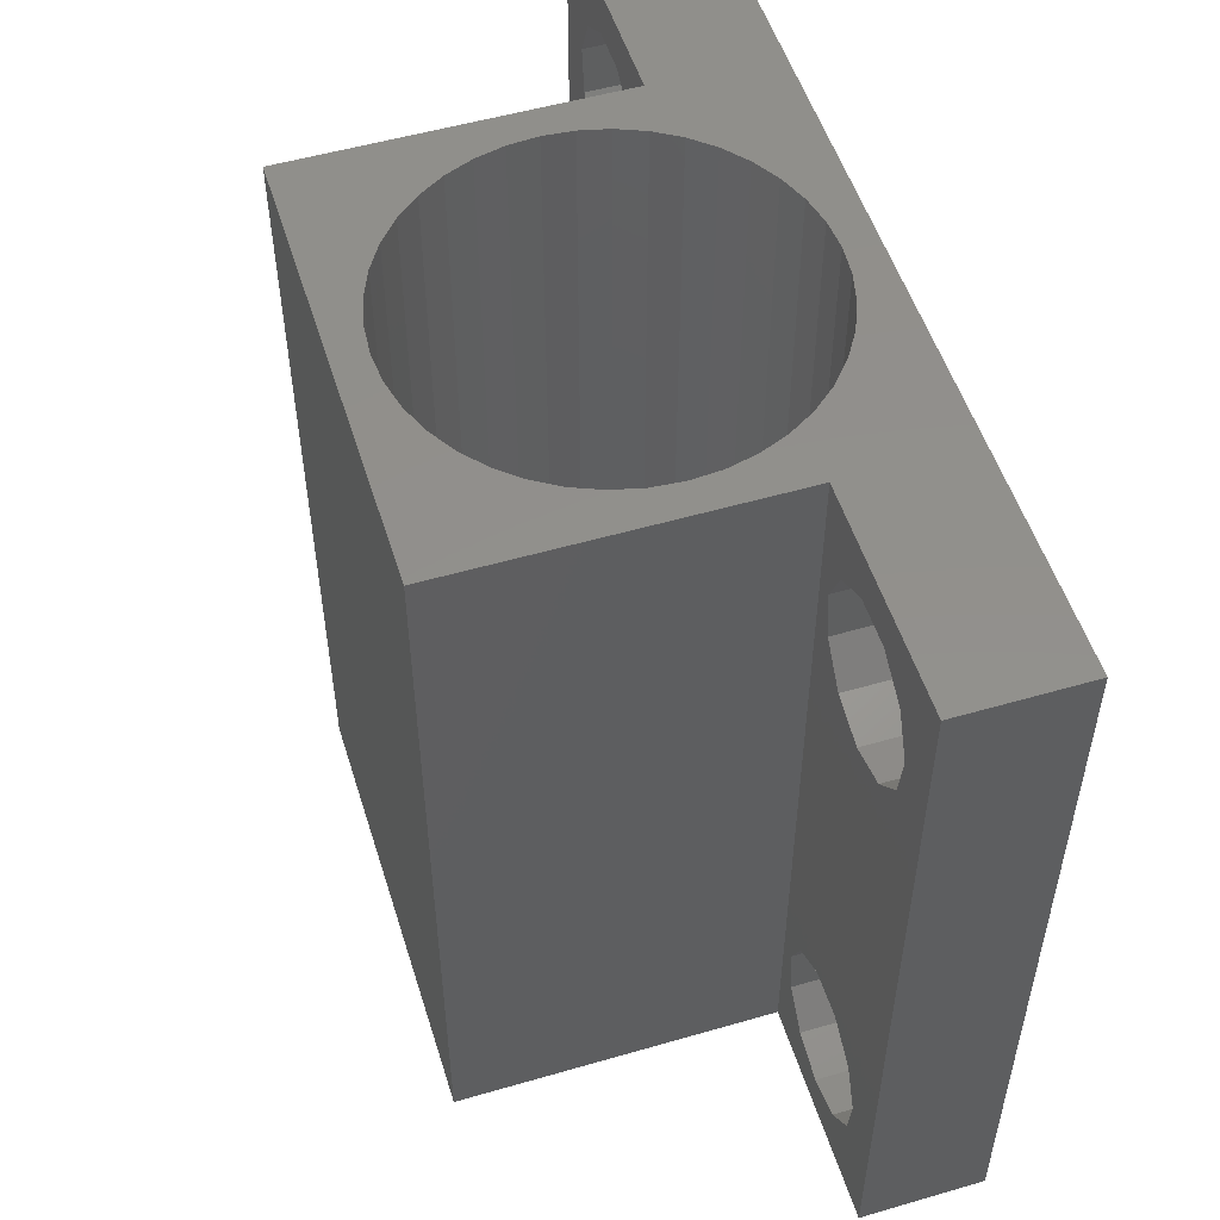
<metadata>
{"format":"stl","ext":"stl","renderer":"f3d","projection":"perspective","resolution":1024,"background":"white","views":[{"elev":52.8,"azim":-107.3,"up":"+Z"}]}
</metadata>
<code>
# stl→obj: 452 verts, 920 faces
v 0 0 0
v 0 0 32
v 0 5 0
v 0 5 32
v 5.882 0 3.786
v 36 0 0
v 5 0 28.5
v 5.464 0 28.43
v 36 0 32
v 5.464 0 3.573
v 5 0 3.5
v 3.5 0 5
v 3.573 0 4.536
v 5.464 0 6.427
v 5.882 0 6.214
v 6.427 0 4.536
v 6.214 0 4.118
v 6.5 0 5
v 3.573 0 5.464
v 3.786 0 5.882
v 6.427 0 5.464
v 4.118 0 6.214
v 6.214 0 5.882
v 4.536 0 6.427
v 5 0 6.5
v 31 0 3.5
v 4.536 0 3.573
v 4.118 0 3.786
v 3.786 0 4.118
v 3.573 0 26.54
v 3.5 0 27
v 3.573 0 27.46
v 3.786 0 27.88
v 5.882 0 25.79
v 5.464 0 25.57
v 29.57 0 5.464
v 4.118 0 28.21
v 4.536 0 28.43
v 32.5 0 5
v 32.43 0 4.536
v 5.882 0 28.21
v 32.43 0 5.464
v 4.118 0 25.79
v 4.536 0 25.57
v 3.786 0 26.12
v 30.54 0 28.43
v 31 0 28.5
v 29.57 0 4.536
v 31.46 0 28.43
v 29.5 0 5
v 5 0 25.5
v 31.88 0 3.786
v 31.46 0 3.573
v 29.57 0 26.54
v 29.79 0 5.882
v 30.12 0 6.214
v 30.54 0 6.427
v 32.21 0 4.118
v 31 0 6.5
v 31.46 0 6.427
v 31.88 0 6.214
v 32.21 0 5.882
v 6.214 0 26.12
v 6.427 0 26.54
v 30.54 0 3.573
v 30.12 0 3.786
v 29.79 0 4.118
v 29.79 0 26.12
v 29.5 0 27
v 29.57 0 27.46
v 31.88 0 28.21
v 29.79 0 27.88
v 30.12 0 28.21
v 32.43 0 26.54
v 32.21 0 26.12
v 31.88 0 25.79
v 31.46 0 25.57
v 32.21 0 27.88
v 32.43 0 27.46
v 32.5 0 27
v 31 0 25.5
v 30.54 0 25.57
v 30.12 0 25.79
v 6.5 0 27
v 6.427 0 27.46
v 6.214 0 27.88
v 9 5 0
v 13.5 9 0
v 9 18 0
v 20.04 13.01 0
v 27 18 0
v 18.7 13.44 0
v 19.39 13.28 0
v 13.56 8.296 0
v 13.56 9.704 0
v 13.72 7.609 0
v 13.99 6.957 0
v 14.36 6.355 0
v 14.82 5.818 0
v 15.36 5.359 0
v 15.94 5 0
v 15.96 4.99 0
v 16.61 4.72 0
v 18 4.5 0
v 17.3 4.555 0
v 20.64 5.359 0
v 27 5 0
v 20.06 5 0
v 18.7 4.555 0
v 19.39 4.72 0
v 20.04 4.99 0
v 21.18 5.818 0
v 21.64 6.355 0
v 22.01 6.957 0
v 22.44 8.296 0
v 22.28 7.609 0
v 36 5 0
v 15.36 12.64 0
v 15.96 13.01 0
v 16.61 13.28 0
v 22.5 9 0
v 22.44 9.704 0
v 22.28 10.39 0
v 17.3 13.44 0
v 22.01 11.04 0
v 21.64 11.64 0
v 18 13.5 0
v 21.18 12.18 0
v 20.64 12.64 0
v 14.82 12.18 0
v 14.36 11.64 0
v 13.99 11.04 0
v 13.72 10.39 0
v 5.93 5 30.17
v 9 5 32
v 1.734 5 5.47
v 4.07 5 8.166
v 5.93 5 8.166
v 1.998 5 3.629
v 3.216 5 2.224
v 5 5 1.7
v 3.216 5 24.22
v 7.494 5 7.161
v 1.998 5 25.63
v 8.002 5 3.629
v 6.784 5 2.224
v 8.266 5 5.47
v 2.506 5 7.161
v 1.734 5 27.47
v 7.494 5 29.16
v 8.266 5 27.47
v 5 5 23.7
v 6.784 5 24.22
v 8.002 5 25.63
v 4.07 5 30.17
v 2.506 5 29.16
v 18 1.3 32
v 16.8 1.395 32
v 36 5 32
v 27 5 32
v 21.5 15.86 32
v 22.53 15.23 32
v 27 18 32
v 10.68 6.621 32
v 10.39 7.795 32
v 23.44 14.44 32
v 18 16.7 32
v 19.2 16.61 32
v 10.68 11.38 32
v 9 18 32
v 10.39 10.2 32
v 11.14 12.5 32
v 11.77 13.53 32
v 12.56 14.44 32
v 13.47 15.23 32
v 14.5 15.86 32
v 15.62 16.32 32
v 16.8 16.61 32
v 20.38 16.32 32
v 24.86 5.504 32
v 24.23 4.474 32
v 25.7 9 32
v 25.61 7.795 32
v 24.23 13.53 32
v 22.53 2.771 32
v 21.5 2.139 32
v 24.86 12.5 32
v 25.32 11.38 32
v 25.61 10.2 32
v 25.32 6.621 32
v 11.14 5.504 32
v 23.44 3.555 32
v 12.56 3.555 32
v 11.77 4.474 32
v 20.38 1.677 32
v 19.2 1.395 32
v 13.47 2.771 32
v 15.62 1.677 32
v 14.5 2.139 32
v 10.3 9 32
v 3.786 2.5 4.118
v 3.573 2.5 4.536
v 3.5 2.5 5
v 4.118 2.5 3.786
v 4.536 2.5 3.573
v 5 2.5 3.5
v 5.464 2.5 3.573
v 5.882 2.5 3.786
v 6.214 2.5 4.118
v 6.427 2.5 4.536
v 6.5 2.5 5
v 6.427 2.5 5.464
v 6.214 2.5 5.882
v 5.882 2.5 6.214
v 5.464 2.5 6.427
v 5 2.5 6.5
v 4.536 2.5 6.427
v 4.118 2.5 6.214
v 3.786 2.5 5.882
v 3.573 2.5 5.464
v 3.786 2.5 26.12
v 3.573 2.5 26.54
v 3.5 2.5 27
v 4.118 2.5 25.79
v 4.536 2.5 25.57
v 5 2.5 25.5
v 5.464 2.5 25.57
v 5.882 2.5 25.79
v 6.214 2.5 26.12
v 6.427 2.5 26.54
v 6.5 2.5 27
v 6.427 2.5 27.46
v 6.214 2.5 27.88
v 5.882 2.5 28.21
v 5.464 2.5 28.43
v 5 2.5 28.5
v 4.536 2.5 28.43
v 4.118 2.5 28.21
v 3.786 2.5 27.88
v 3.573 2.5 27.46
v 29.79 2.5 4.118
v 29.57 2.5 4.536
v 29.5 2.5 5
v 30.12 2.5 3.786
v 30.54 2.5 3.573
v 31 2.5 3.5
v 31.46 2.5 3.573
v 31.88 2.5 3.786
v 32.21 2.5 4.118
v 32.43 2.5 4.536
v 32.5 2.5 5
v 32.43 2.5 5.464
v 32.21 2.5 5.882
v 31.88 2.5 6.214
v 31.46 2.5 6.427
v 31 2.5 6.5
v 30.54 2.5 6.427
v 30.12 2.5 6.214
v 29.79 2.5 5.882
v 29.57 2.5 5.464
v 29.57 2.5 26.54
v 29.5 2.5 27
v 29.79 2.5 26.12
v 30.12 2.5 25.79
v 30.54 2.5 25.57
v 31 2.5 25.5
v 31.46 2.5 25.57
v 31.88 2.5 25.79
v 32.21 2.5 26.12
v 32.43 2.5 26.54
v 32.5 2.5 27
v 32.43 2.5 27.46
v 32.21 2.5 27.88
v 31.88 2.5 28.21
v 31.46 2.5 28.43
v 31 2.5 28.5
v 30.54 2.5 28.43
v 30.12 2.5 28.21
v 29.79 2.5 27.88
v 29.57 2.5 27.46
v 31.93 5 30.17
v 27.73 5 5.47
v 28 5 3.629
v 30.07 5 8.166
v 28 5 25.63
v 31.93 5 8.166
v 29.22 5 2.224
v 31 5 1.7
v 29.22 5 24.22
v 34.27 5 5.47
v 33.49 5 7.161
v 32.78 5 2.224
v 34 5 3.629
v 28.51 5 7.161
v 27.73 5 27.47
v 28.51 5 29.16
v 31 5 23.7
v 32.78 5 24.22
v 34 5 25.63
v 34.27 5 27.47
v 30.07 5 30.17
v 33.49 5 29.16
v 13.56 9.704 4
v 13.5 9 4
v 13.56 8.296 4
v 13.72 10.39 4
v 13.99 11.04 4
v 14.36 11.64 4
v 14.82 12.18 4
v 15.36 12.64 4
v 15.96 13.01 4
v 16.61 13.28 4
v 17.3 13.44 4
v 18 13.5 4
v 18.7 13.44 4
v 19.39 13.28 4
v 20.04 13.01 4
v 20.64 12.64 4
v 21.18 12.18 4
v 21.64 11.64 4
v 22.01 11.04 4
v 22.28 10.39 4
v 22.44 9.704 4
v 22.5 9 4
v 22.44 8.296 4
v 22.28 7.609 4
v 22.01 6.957 4
v 21.64 6.355 4
v 21.18 5.818 4
v 20.64 5.359 4
v 20.04 4.99 4
v 20.06 5 3
v 20.04 4.99 3
v 19.39 4.72 3
v 18.7 4.555 3
v 18 4.5 3
v 17.3 4.555 3
v 16.61 4.72 3
v 15.96 4.99 3
v 15.94 5 3
v 15.96 4.99 4
v 15.36 5.359 4
v 14.82 5.818 4
v 14.36 6.355 4
v 13.99 6.957 4
v 13.72 7.609 4
v 1.998 2.5 3.629
v 1.734 2.5 5.47
v 2.506 2.5 7.161
v 4.07 2.5 8.166
v 5.93 2.5 8.166
v 7.494 2.5 7.161
v 8.266 2.5 5.47
v 8.002 2.5 3.629
v 6.784 2.5 2.224
v 5 2.5 1.7
v 3.216 2.5 2.224
v 1.998 2.5 25.63
v 1.734 2.5 27.47
v 2.506 2.5 29.16
v 4.07 2.5 30.17
v 5.93 2.5 30.17
v 7.494 2.5 29.16
v 8.266 2.5 27.47
v 8.002 2.5 25.63
v 6.784 2.5 24.22
v 5 2.5 23.7
v 3.216 2.5 24.22
v 10.39 7.795 4
v 10.3 9 4
v 10.68 6.621 4
v 11.14 5.504 4
v 11.77 4.474 5
v 11.45 5 4
v 11.45 5 5
v 12.56 3.555 5
v 13.47 2.771 5
v 14.5 2.139 5
v 15.62 1.677 5
v 16.8 1.395 5
v 18 1.3 5
v 19.2 1.395 5
v 20.38 1.677 5
v 21.5 2.139 5
v 22.53 2.771 5
v 23.44 3.555 5
v 24.23 4.474 5
v 24.86 5.504 4
v 24.55 5 5
v 24.55 5 4
v 25.32 6.621 4
v 25.61 7.795 4
v 25.7 9 4
v 25.61 10.2 4
v 25.32 11.38 4
v 24.86 12.5 4
v 24.23 13.53 4
v 23.44 14.44 4
v 22.53 15.23 4
v 21.5 15.86 4
v 20.38 16.32 4
v 19.2 16.61 4
v 18 16.7 4
v 16.8 16.61 4
v 15.62 16.32 4
v 14.5 15.86 4
v 13.47 15.23 4
v 12.56 14.44 4
v 11.77 13.53 4
v 11.14 12.5 4
v 10.68 11.38 4
v 10.39 10.2 4
v 30.07 2.5 8.166
v 31.93 2.5 8.166
v 28.51 2.5 7.161
v 33.49 2.5 7.161
v 34.27 2.5 5.47
v 34 2.5 3.629
v 32.78 2.5 2.224
v 31 2.5 1.7
v 29.22 2.5 2.224
v 28 2.5 3.629
v 27.73 2.5 5.47
v 30.07 2.5 30.17
v 31.93 2.5 30.17
v 28.51 2.5 29.16
v 33.49 2.5 29.16
v 34.27 2.5 27.47
v 34 2.5 25.63
v 32.78 2.5 24.22
v 31 2.5 23.7
v 29.22 2.5 24.22
v 28 2.5 25.63
v 27.73 2.5 27.47
v 11.77 4.474 4
v 12.56 3.555 4
v 13.47 2.771 4
v 14.5 2.139 4
v 15.62 1.677 4
v 16.8 1.395 4
v 18 1.3 4
v 19.2 1.395 4
v 20.38 1.677 4
v 21.5 2.139 4
v 18.7 4.555 4
v 18 4.5 4
v 22.53 2.771 4
v 19.39 4.72 4
v 23.44 3.555 4
v 24.23 4.474 4
v 17.3 4.555 4
v 16.61 4.72 4
f 1 2 3
f 3 2 4
f 5 1 6
f 7 8 9
f 10 11 1
f 12 1 13
f 14 15 6
f 2 1 12
f 16 17 6
f 18 16 6
f 2 19 20
f 21 18 6
f 2 20 22
f 23 21 6
f 2 22 24
f 15 23 6
f 2 24 25
f 26 14 6
f 2 25 14
f 17 5 6
f 10 1 5
f 27 1 11
f 28 1 27
f 29 1 28
f 13 1 29
f 2 14 30
f 2 30 31
f 2 31 32
f 2 32 33
f 34 35 36
f 2 33 37
f 7 2 38
f 39 40 6
f 9 2 7
f 9 8 41
f 42 39 6
f 43 14 44
f 45 14 43
f 30 14 45
f 46 47 9
f 44 14 48
f 47 49 9
f 44 48 50
f 50 51 44
f 52 53 6
f 54 41 55
f 53 26 6
f 9 55 56
f 9 56 57
f 40 58 6
f 9 57 59
f 58 52 6
f 9 59 60
f 9 60 61
f 9 62 6
f 9 61 62
f 62 42 6
f 36 63 34
f 36 64 63
f 65 14 26
f 66 14 65
f 67 14 66
f 48 14 67
f 68 54 55
f 69 41 54
f 70 41 69
f 49 71 9
f 72 41 70
f 73 41 72
f 9 41 73
f 9 73 46
f 74 75 55
f 76 77 55
f 9 71 78
f 75 76 55
f 9 78 79
f 9 80 55
f 9 79 80
f 80 74 55
f 77 81 55
f 81 82 55
f 82 83 55
f 83 68 55
f 12 19 2
f 37 38 2
f 50 35 51
f 50 36 35
f 36 84 64
f 36 85 84
f 36 86 85
f 36 41 86
f 36 55 41
f 1 3 6
f 6 3 87
f 88 87 89
f 90 89 91
f 92 89 93
f 94 87 88
f 95 88 89
f 96 87 94
f 97 87 96
f 98 87 97
f 99 87 98
f 100 87 99
f 101 87 100
f 102 87 101
f 103 87 102
f 104 6 105
f 6 87 103
f 6 103 105
f 106 107 108
f 6 104 107
f 104 109 107
f 109 110 107
f 110 111 107
f 111 108 107
f 112 107 106
f 113 107 112
f 114 107 113
f 115 107 116
f 107 114 116
f 117 6 107
f 118 89 119
f 119 89 120
f 121 122 91
f 122 123 91
f 120 89 124
f 123 125 91
f 125 126 91
f 124 89 127
f 126 128 91
f 127 89 92
f 128 129 91
f 93 89 90
f 129 90 91
f 130 89 118
f 130 131 89
f 131 132 89
f 132 133 89
f 133 95 89
f 107 115 121
f 107 121 91
f 134 4 135
f 3 4 136
f 137 4 138
f 3 136 139
f 3 139 140
f 3 140 87
f 140 141 87
f 142 143 144
f 145 87 146
f 143 135 147
f 87 145 147
f 87 147 135
f 138 4 143
f 148 4 137
f 136 4 148
f 144 4 149
f 143 4 144
f 150 135 151
f 143 142 152
f 143 152 153
f 143 153 154
f 143 154 135
f 154 151 135
f 134 135 150
f 155 4 134
f 156 4 155
f 149 4 156
f 146 87 141
f 157 2 9
f 157 158 2
f 159 160 9
f 161 162 163
f 164 165 135
f 162 166 163
f 167 168 163
f 169 170 171
f 172 170 169
f 173 170 172
f 174 170 173
f 175 170 174
f 176 170 175
f 177 170 176
f 178 170 177
f 163 170 178
f 168 179 163
f 163 178 167
f 179 161 163
f 180 181 160
f 182 183 160
f 163 166 184
f 185 186 9
f 163 184 187
f 163 188 160
f 163 187 188
f 188 189 160
f 183 190 160
f 190 180 160
f 191 164 135
f 160 181 9
f 181 192 9
f 192 185 9
f 193 194 135
f 195 196 9
f 196 157 9
f 197 193 4
f 4 2 158
f 4 158 198
f 4 198 199
f 4 199 197
f 135 4 193
f 186 195 9
f 189 182 160
f 170 200 171
f 170 165 200
f 170 135 165
f 194 191 135
f 9 6 117
f 159 9 117
f 29 201 202
f 13 29 202
f 13 202 203
f 12 13 203
f 28 204 201
f 29 28 201
f 27 205 204
f 28 27 204
f 11 206 205
f 27 11 205
f 10 207 206
f 11 10 206
f 5 208 207
f 10 5 207
f 209 208 17
f 17 208 5
f 210 209 16
f 16 209 17
f 211 210 18
f 18 210 16
f 211 18 212
f 212 18 21
f 212 21 213
f 213 21 23
f 213 23 214
f 214 23 15
f 214 15 215
f 215 15 14
f 215 14 216
f 216 14 25
f 216 25 217
f 217 25 24
f 217 24 218
f 218 24 22
f 219 218 22
f 20 219 22
f 220 219 20
f 19 220 20
f 203 220 19
f 12 203 19
f 45 221 222
f 30 45 222
f 30 222 223
f 31 30 223
f 43 224 221
f 45 43 221
f 44 225 224
f 43 44 224
f 51 226 225
f 44 51 225
f 35 227 226
f 51 35 226
f 34 228 227
f 35 34 227
f 229 228 63
f 63 228 34
f 230 229 64
f 64 229 63
f 231 230 84
f 84 230 64
f 231 84 232
f 232 84 85
f 232 85 233
f 233 85 86
f 233 86 234
f 234 86 41
f 234 41 235
f 235 41 8
f 235 8 236
f 236 8 7
f 236 7 237
f 237 7 38
f 237 38 238
f 238 38 37
f 239 238 37
f 33 239 37
f 240 239 33
f 32 240 33
f 223 240 32
f 31 223 32
f 67 241 242
f 48 67 242
f 48 242 243
f 50 48 243
f 66 244 241
f 67 66 241
f 65 245 244
f 66 65 244
f 26 246 245
f 65 26 245
f 53 247 246
f 26 53 246
f 52 248 247
f 53 52 247
f 249 248 58
f 58 248 52
f 250 249 40
f 40 249 58
f 251 250 39
f 39 250 40
f 251 39 252
f 252 39 42
f 252 42 253
f 253 42 62
f 253 62 254
f 254 62 61
f 254 61 255
f 255 61 60
f 255 60 256
f 256 60 59
f 256 59 257
f 257 59 57
f 257 57 258
f 258 57 56
f 259 258 56
f 55 259 56
f 260 259 55
f 36 260 55
f 243 260 36
f 50 243 36
f 54 261 262
f 69 54 262
f 68 263 261
f 54 68 261
f 83 264 263
f 68 83 263
f 82 265 264
f 83 82 264
f 81 266 265
f 82 81 265
f 77 267 266
f 81 77 266
f 76 268 267
f 77 76 267
f 269 268 75
f 75 268 76
f 270 269 74
f 74 269 75
f 271 270 80
f 80 270 74
f 271 80 272
f 272 80 79
f 272 79 273
f 273 79 78
f 273 78 274
f 274 78 71
f 274 71 275
f 275 71 49
f 275 49 276
f 276 49 47
f 276 47 277
f 277 47 46
f 277 46 278
f 278 46 73
f 279 278 73
f 72 279 73
f 280 279 72
f 70 280 72
f 262 280 70
f 69 262 70
f 281 160 159
f 107 160 282
f 107 282 283
f 284 285 286
f 107 283 287
f 107 287 117
f 287 288 117
f 289 290 291
f 289 286 285
f 292 293 117
f 293 290 117
f 289 291 286
f 294 160 284
f 282 160 294
f 284 160 295
f 289 117 290
f 284 295 285
f 295 160 296
f 117 289 297
f 117 297 298
f 117 298 299
f 117 299 159
f 299 300 159
f 301 160 281
f 302 281 159
f 296 160 301
f 292 117 288
f 302 159 300
f 160 107 91
f 163 160 91
f 89 170 91
f 91 170 163
f 87 135 89
f 89 135 170
f 95 303 304
f 88 95 304
f 304 305 94
f 88 304 94
f 133 306 303
f 95 133 303
f 132 307 306
f 133 132 306
f 131 308 307
f 132 131 307
f 130 309 308
f 131 130 308
f 118 310 309
f 130 118 309
f 119 311 310
f 118 119 310
f 120 312 311
f 119 120 311
f 124 313 312
f 120 124 312
f 127 314 313
f 124 127 313
f 92 315 314
f 127 92 314
f 93 316 315
f 92 93 315
f 90 317 316
f 93 90 316
f 129 318 317
f 90 129 317
f 128 319 318
f 129 128 318
f 320 319 126
f 126 319 128
f 321 320 125
f 125 320 126
f 322 321 123
f 123 321 125
f 323 322 122
f 122 322 123
f 324 323 121
f 121 323 122
f 324 121 325
f 325 121 115
f 325 115 326
f 326 115 116
f 326 116 327
f 327 116 114
f 327 114 328
f 328 114 113
f 328 113 329
f 329 113 112
f 329 112 330
f 330 112 106
f 330 106 331
f 332 106 108
f 331 106 332
f 333 331 332
f 108 111 332
f 332 111 333
f 111 110 333
f 333 110 334
f 110 109 334
f 334 109 335
f 109 104 335
f 335 104 336
f 104 105 336
f 336 105 337
f 105 103 337
f 337 103 338
f 103 102 338
f 338 102 339
f 102 101 339
f 339 101 340
f 341 339 342
f 342 339 340
f 342 340 101
f 342 101 100
f 342 100 343
f 343 100 99
f 344 343 99
f 98 344 99
f 345 344 98
f 97 345 98
f 346 345 97
f 96 346 97
f 305 346 96
f 94 305 96
f 347 139 136
f 348 347 136
f 136 148 349
f 348 136 349
f 137 350 148
f 148 350 349
f 138 351 137
f 137 351 350
f 143 352 138
f 138 352 351
f 147 353 143
f 143 353 352
f 147 145 353
f 353 145 354
f 145 146 354
f 354 146 355
f 355 146 141
f 356 355 141
f 356 141 140
f 357 356 140
f 357 140 139
f 347 357 139
f 358 144 149
f 359 358 149
f 149 156 360
f 359 149 360
f 155 361 156
f 156 361 360
f 134 362 155
f 155 362 361
f 150 363 134
f 134 363 362
f 151 364 150
f 150 364 363
f 151 154 364
f 364 154 365
f 154 153 365
f 365 153 366
f 366 153 152
f 367 366 152
f 367 152 142
f 368 367 142
f 368 142 144
f 358 368 144
f 200 165 369
f 370 200 369
f 165 164 371
f 369 165 371
f 164 191 372
f 371 164 372
f 191 194 373
f 374 191 375
f 375 191 373
f 372 191 374
f 194 193 376
f 373 194 376
f 197 377 193
f 193 377 376
f 199 378 197
f 197 378 377
f 198 379 199
f 199 379 378
f 158 380 198
f 198 380 379
f 157 381 158
f 158 381 380
f 196 382 157
f 157 382 381
f 195 383 196
f 196 383 382
f 186 384 195
f 195 384 383
f 185 385 186
f 186 385 384
f 192 386 185
f 185 386 385
f 181 387 192
f 192 387 386
f 180 388 181
f 389 388 390
f 181 388 389
f 387 181 389
f 190 391 180
f 180 391 388
f 183 392 190
f 190 392 391
f 182 393 183
f 183 393 392
f 182 189 393
f 393 189 394
f 189 188 394
f 394 188 395
f 188 187 395
f 395 187 396
f 187 184 396
f 396 184 397
f 184 166 397
f 397 166 398
f 398 166 162
f 399 398 162
f 399 162 161
f 400 399 161
f 400 161 179
f 401 400 179
f 401 179 168
f 402 401 168
f 402 168 167
f 403 402 167
f 403 167 178
f 404 403 178
f 404 178 177
f 405 404 177
f 405 177 176
f 406 405 176
f 406 176 175
f 407 406 175
f 407 175 174
f 408 407 174
f 408 174 173
f 409 408 173
f 409 173 172
f 410 409 172
f 410 172 169
f 411 410 169
f 411 169 171
f 412 411 171
f 412 171 200
f 370 412 200
f 350 351 349
f 349 351 352
f 214 352 353
f 211 353 354
f 208 354 355
f 204 355 356
f 202 356 357
f 349 357 347
f 349 347 348
f 208 355 207
f 201 356 202
f 349 202 357
f 204 356 201
f 205 355 204
f 207 355 206
f 206 355 205
f 209 354 208
f 211 354 210
f 210 354 209
f 212 353 211
f 214 353 213
f 213 353 212
f 215 352 214
f 217 349 216
f 349 352 215
f 349 215 216
f 218 349 217
f 219 349 218
f 220 349 219
f 349 220 203
f 202 349 203
f 361 362 360
f 360 362 363
f 234 363 364
f 231 364 365
f 228 365 366
f 224 366 367
f 222 367 368
f 360 368 358
f 360 358 359
f 228 366 227
f 221 367 222
f 360 222 368
f 224 367 221
f 225 366 224
f 227 366 226
f 226 366 225
f 229 365 228
f 231 365 230
f 230 365 229
f 232 364 231
f 234 364 233
f 233 364 232
f 235 363 234
f 237 360 236
f 360 363 235
f 360 235 236
f 238 360 237
f 239 360 238
f 240 360 239
f 360 240 223
f 222 360 223
f 413 414 415
f 415 414 416
f 254 416 417
f 251 417 418
f 248 418 419
f 244 419 420
f 242 420 421
f 415 421 422
f 415 422 423
f 248 419 247
f 241 420 242
f 415 242 421
f 244 420 241
f 245 419 244
f 247 419 246
f 246 419 245
f 249 418 248
f 251 418 250
f 250 418 249
f 252 417 251
f 254 417 253
f 253 417 252
f 255 416 254
f 257 415 256
f 415 416 255
f 415 255 256
f 258 415 257
f 259 415 258
f 260 415 259
f 415 260 243
f 242 415 243
f 424 425 426
f 426 425 427
f 274 427 428
f 271 428 429
f 268 429 430
f 264 430 431
f 261 431 432
f 426 432 433
f 426 433 434
f 268 430 267
f 263 431 261
f 426 261 432
f 264 431 263
f 265 430 264
f 267 430 266
f 266 430 265
f 269 429 268
f 271 429 270
f 270 429 269
f 272 428 271
f 274 428 273
f 273 428 272
f 275 427 274
f 277 426 276
f 426 427 275
f 426 275 276
f 278 426 277
f 279 426 278
f 280 426 279
f 426 280 262
f 261 426 262
f 422 283 282
f 423 422 282
f 282 294 415
f 423 282 415
f 284 413 294
f 294 413 415
f 286 414 284
f 284 414 413
f 291 416 286
f 286 416 414
f 290 417 291
f 291 417 416
f 290 293 417
f 417 293 418
f 293 292 418
f 418 292 419
f 419 292 288
f 420 419 288
f 420 288 287
f 421 420 287
f 421 287 283
f 422 421 283
f 433 285 295
f 434 433 295
f 295 296 426
f 434 295 426
f 301 424 296
f 296 424 426
f 281 425 301
f 301 425 424
f 302 427 281
f 281 427 425
f 300 428 302
f 302 428 427
f 300 299 428
f 428 299 429
f 299 298 429
f 429 298 430
f 430 298 297
f 431 430 297
f 431 297 289
f 432 431 289
f 432 289 285
f 433 432 285
f 369 371 372
f 374 369 372
f 435 369 374
f 436 369 435
f 437 369 436
f 438 369 437
f 439 369 438
f 440 369 439
f 441 369 440
f 442 369 441
f 443 369 442
f 444 369 443
f 341 369 444
f 341 342 369
f 445 446 447
f 331 448 449
f 343 344 369
f 344 345 369
f 328 329 388
f 327 328 391
f 325 326 392
f 320 321 396
f 317 318 398
f 312 313 401
f 314 315 400
f 403 369 402
f 404 369 403
f 405 369 404
f 406 369 405
f 407 369 406
f 408 369 407
f 409 369 408
f 410 369 409
f 411 369 410
f 412 369 411
f 370 369 412
f 321 322 395
f 303 306 369
f 329 330 390
f 309 310 402
f 315 316 399
f 308 369 307
f 309 369 308
f 310 311 402
f 402 369 309
f 402 311 401
f 311 312 401
f 401 313 400
f 313 314 400
f 400 315 399
f 306 307 369
f 399 316 398
f 316 317 398
f 398 318 397
f 318 319 397
f 397 319 396
f 319 320 396
f 396 321 395
f 395 322 394
f 304 303 369
f 322 323 394
f 394 324 393
f 393 325 392
f 392 326 391
f 326 327 391
f 391 328 388
f 388 329 390
f 346 305 369
f 390 330 450
f 450 331 449
f 449 448 447
f 448 445 447
f 447 446 444
f 446 451 444
f 451 452 444
f 452 341 444
f 342 343 369
f 345 346 369
f 330 331 450
f 323 324 394
f 324 325 393
f 305 304 369
f 331 333 448
f 448 333 334
f 452 338 341
f 341 338 339
f 373 435 374
f 375 373 374
f 376 436 435
f 373 376 435
f 437 436 377
f 377 436 376
f 438 437 378
f 378 437 377
f 439 438 379
f 379 438 378
f 440 439 380
f 380 439 379
f 441 440 381
f 381 440 380
f 442 441 382
f 382 441 381
f 443 442 383
f 383 442 382
f 444 443 384
f 384 443 383
f 447 444 385
f 385 444 384
f 449 447 386
f 386 447 385
f 450 449 387
f 387 449 386
f 390 450 389
f 389 450 387
f 451 337 452
f 452 337 338
f 446 336 451
f 451 336 337
f 445 335 446
f 446 335 336
f 448 334 445
f 445 334 335

</code>
